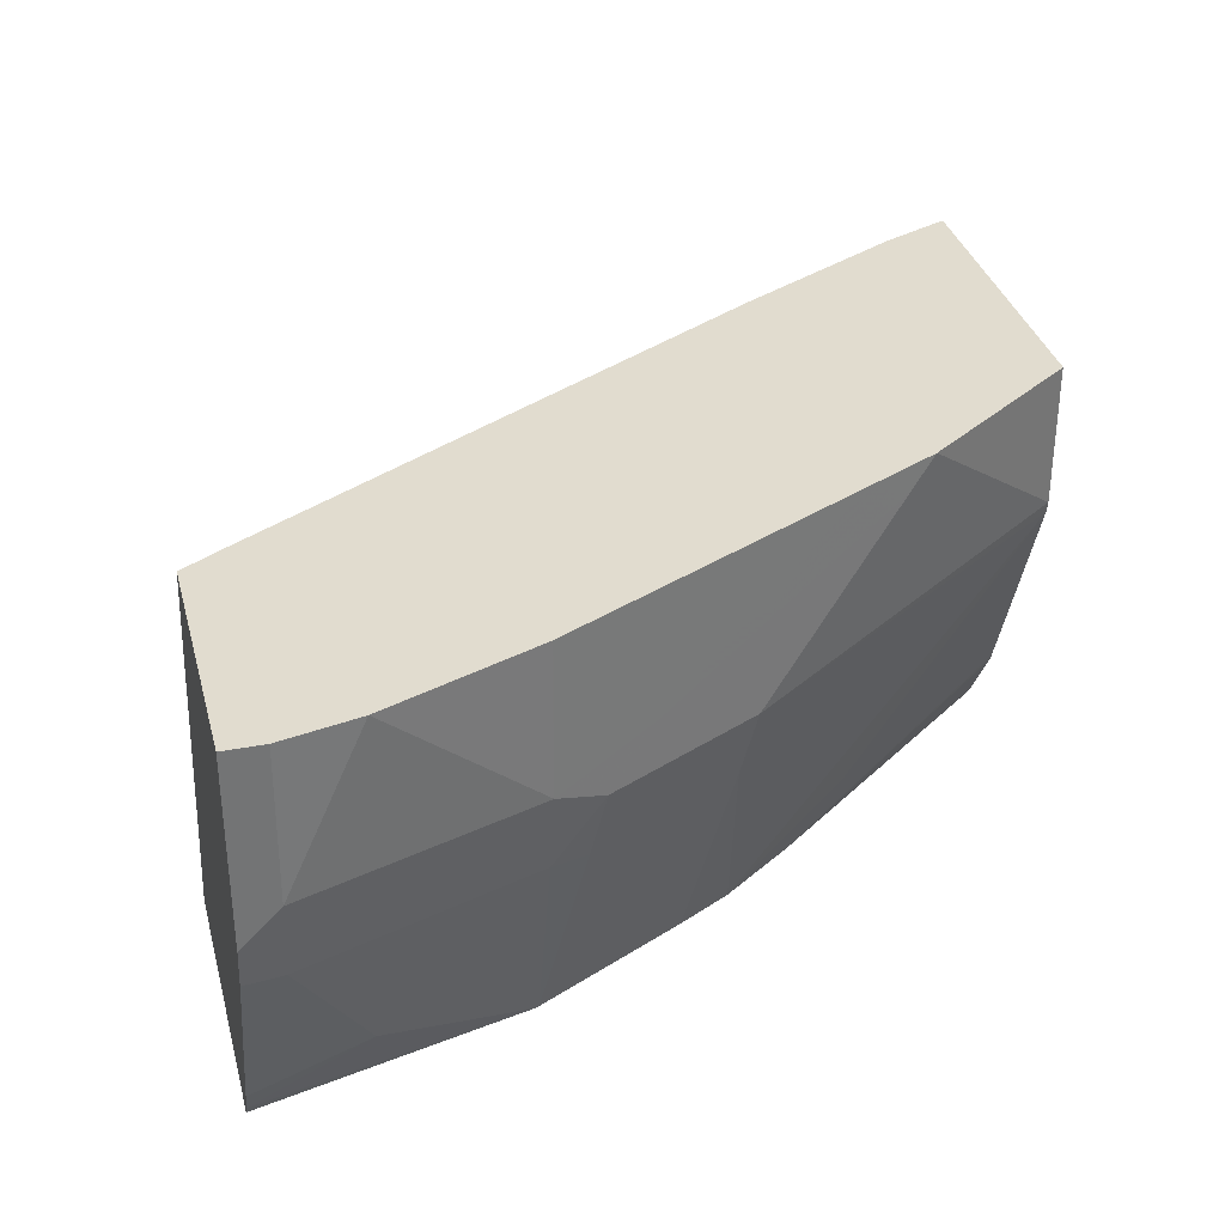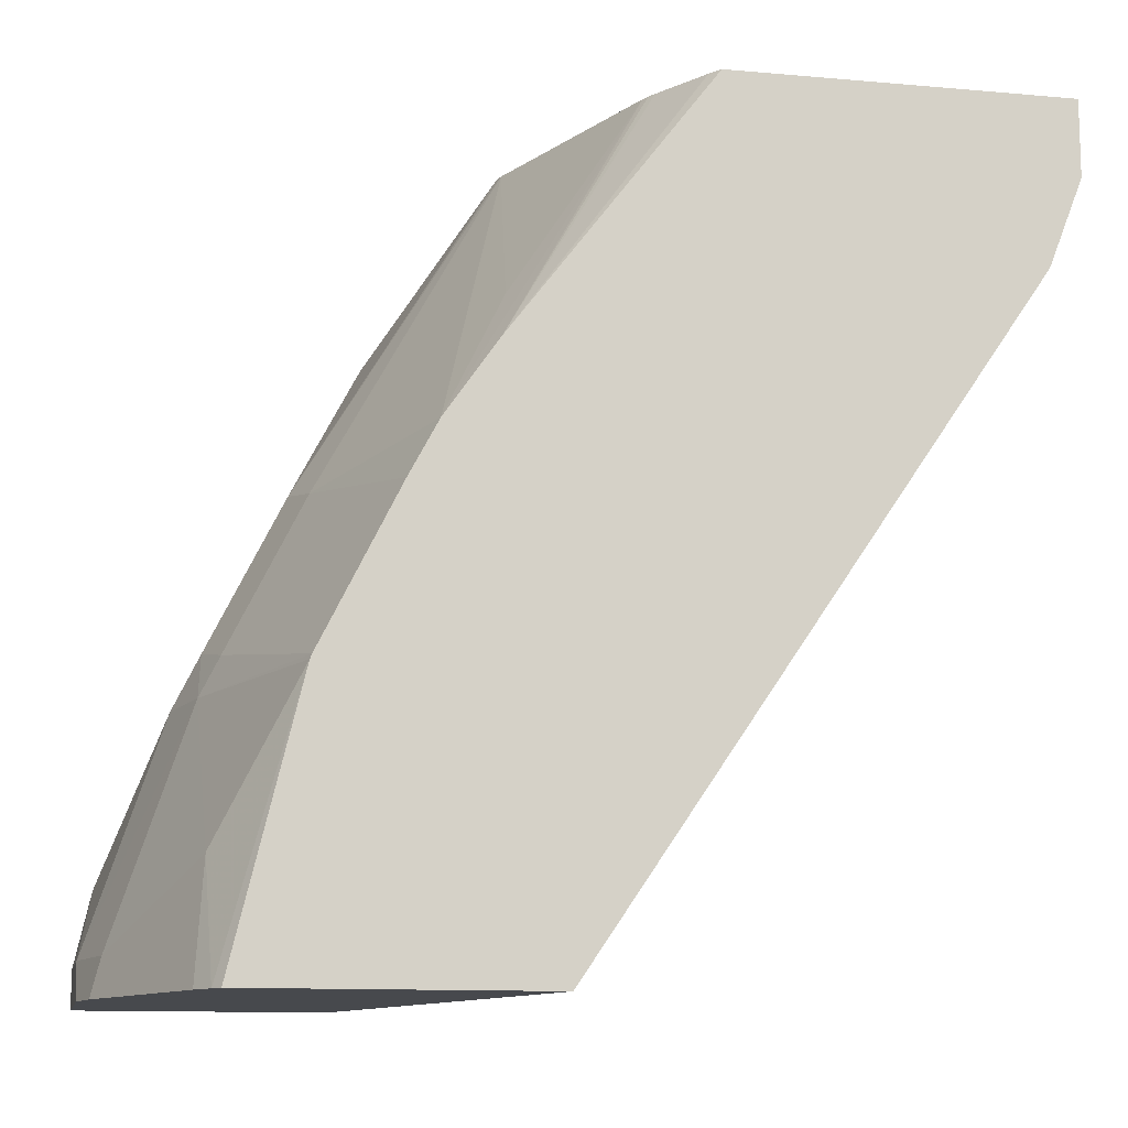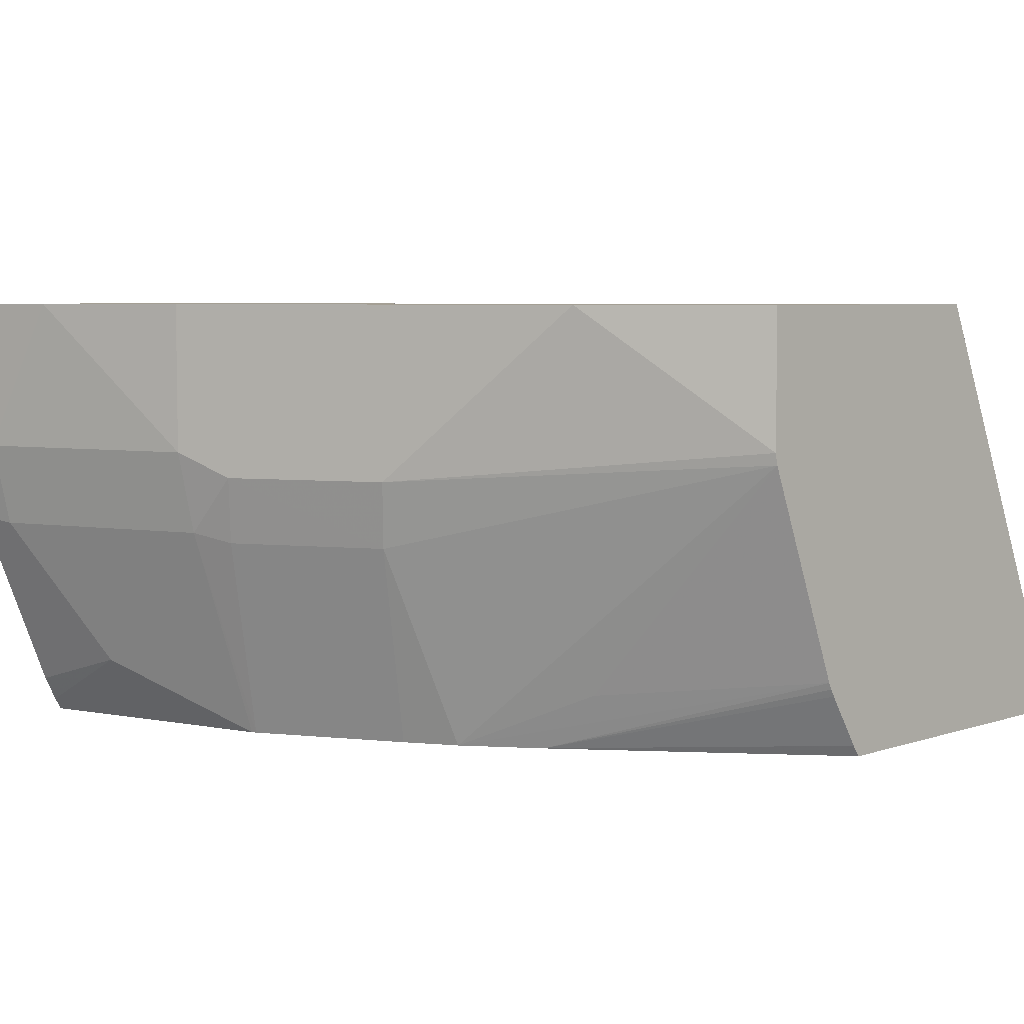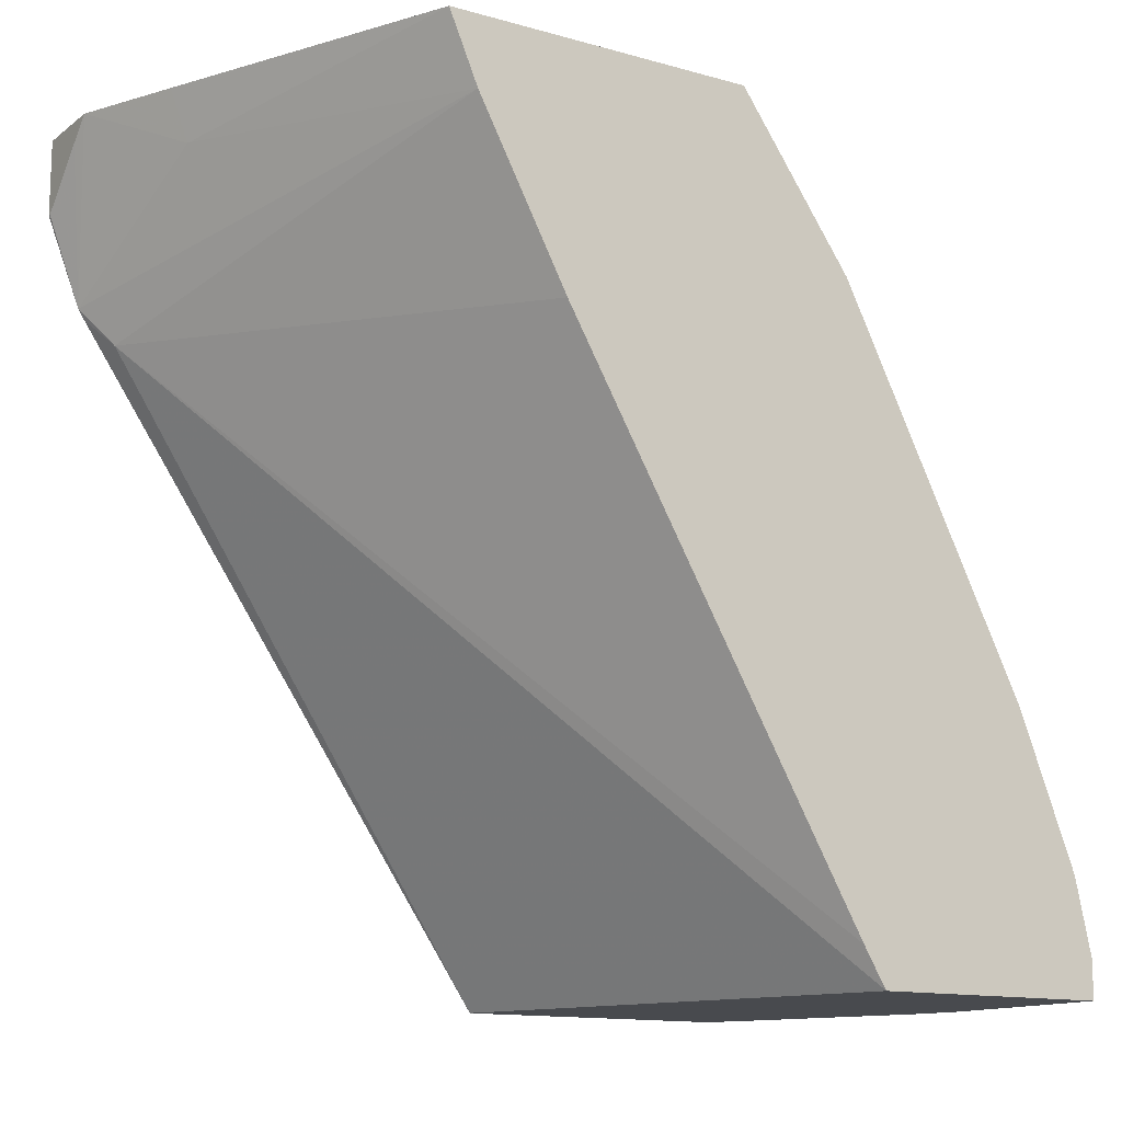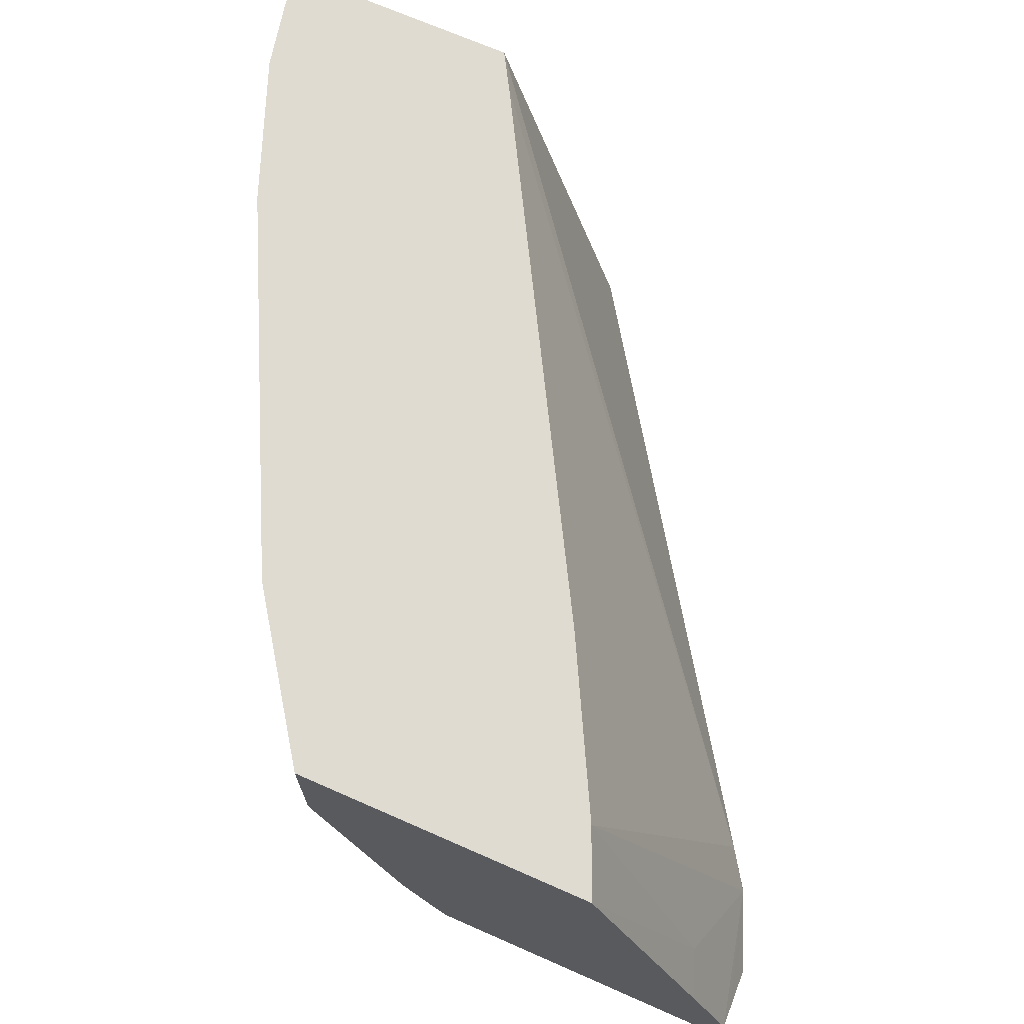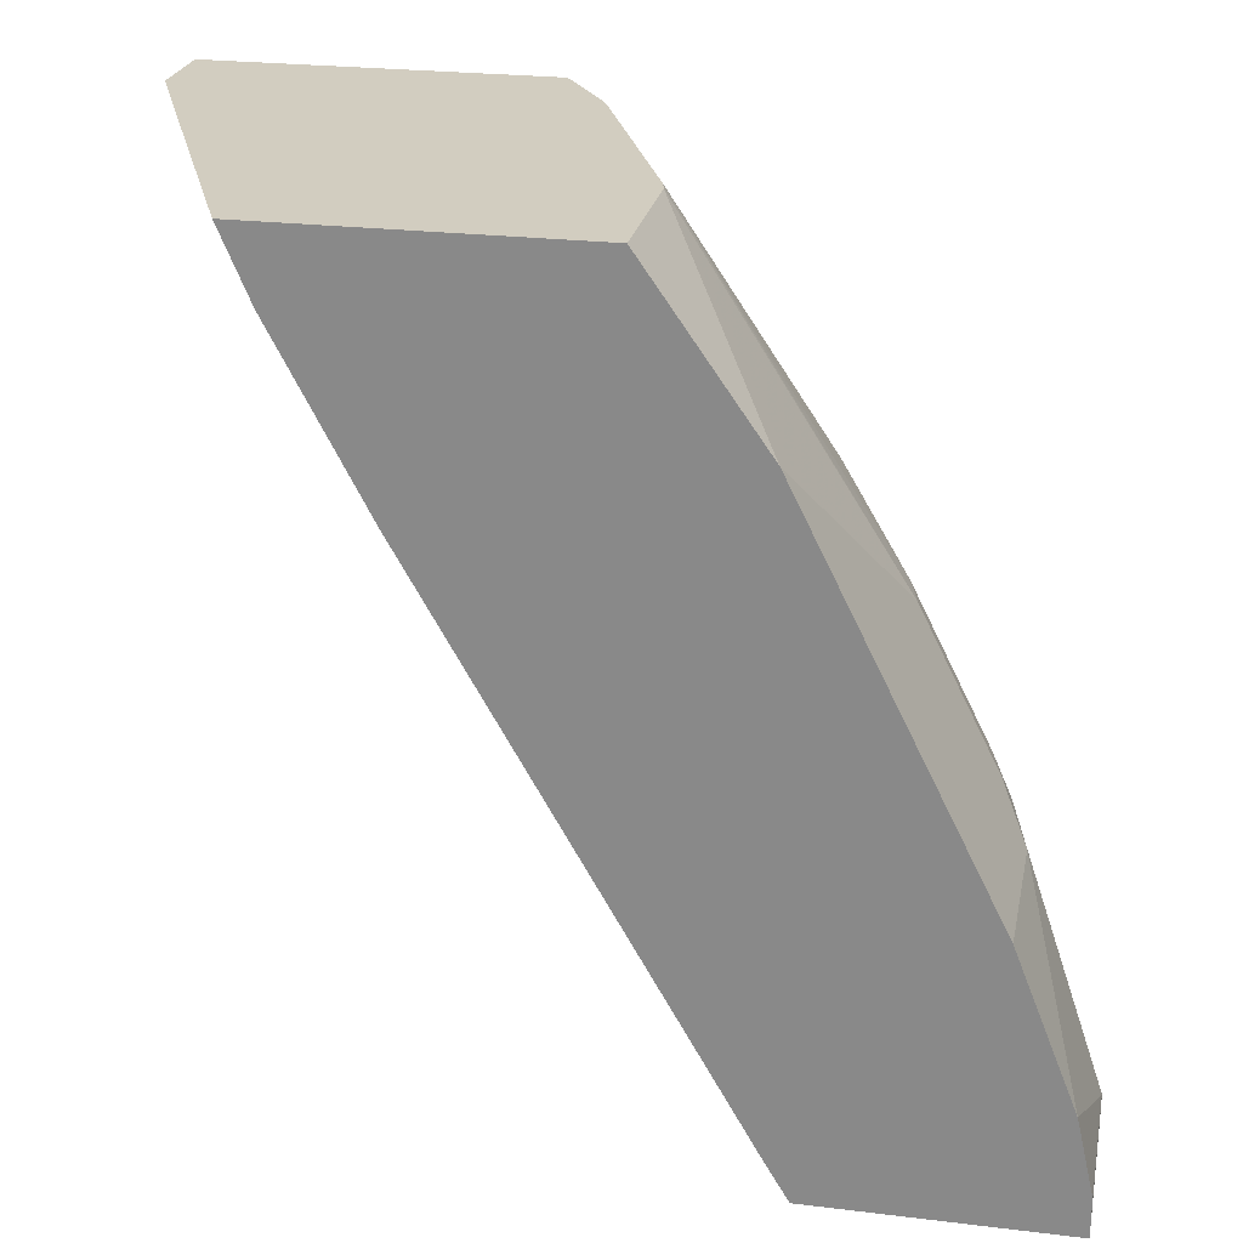
<metadata>
{"format":"obj","ext":"obj","renderer":"f3d","projection":"perspective","resolution":1024,"background":"white","views":[{"elev":34.2,"azim":75.6,"up":"+Z"},{"elev":-12.0,"azim":168.1,"up":"+Y"},{"elev":5.6,"azim":134.3,"up":"+Z"},{"elev":-13.3,"azim":-32.5,"up":"+Y"},{"elev":70.1,"azim":-156.3,"up":"+Z"},{"elev":24.6,"azim":11.3,"up":"+Y"}]}
</metadata>
<code>
v 0.5579 0.2141 -0.0693
v 0.61 0.1399 -0.0693
v 0.5579 0.2141 -0.1346
v 0.416 0.2141 -0.0693
v 0.6277 0.1046 -0.0693
v 0.6277 0.1046 -0.06976
v 0.6161 0.1279 -0.08137
v 0.5567 0.2141 -0.1401
v 0.6509 0.0581 -0.1511
v 0.3575 0.2141 -0.1999
v 0.3662 0.1918 -0.2005
v 0.4294 0.1829 -0.0693
v 0.6742 0.01165 -0.0693
v 0.6742 0.01165 -0.1279
v 0.6451 0.05229 -0.1831
v 0.6057 0.06148 -0.2808
v 0.5754 0.1221 -0.2528
v 0.5156 0.2141 -0.2429
v 0.6858 -0.01159 -0.1511
v 0.3376 0.2141 -0.2447
v 0.3529 0.1395 -0.2808
v 0.3662 0.1221 -0.2703
v 0.4706 0.1051 -0.0693
v 0.6972 -0.0344 -0.0693
v 0.6974 -0.03487 -0.1395
v 0.68 -0.01744 -0.1831
v 0.6187 0.037 -0.2808
v 0.5819 0.09569 -0.2808
v 0.514 0.2141 -0.2462
v 0.6887 -0.03487 -0.1787
v 0.3375 0.2141 -0.2498
v 0.3375 0.2092 -0.2514
v 0.3375 0.2042 -0.2548
v 0.3375 0.1794 -0.2796
v 0.3375 0.1794 -0.2808
v 0.3559 0.1348 -0.2808
v 0.5537 -0.1568 -0.2808
v 0.6206 -0.1568 -0.0693
v 0.61 -0.139 -0.0693
v 0.6974 -0.03487 -0.0693
v 0.7247 -0.1046 -0.0693
v 0.7323 -0.1395 -0.1395
v 0.6536 -0.03273 -0.2808
v 0.4916 0.2141 -0.2808
v 0.4957 0.2141 -0.2752
v 0.5119 0.2141 -0.2497
v 0.6887 -0.1046 -0.2485
v 0.6544 -0.03487 -0.2808
v 0.7236 -0.1395 -0.1787
v 0.3375 0.2141 -0.2808
v 0.684 -0.1568 -0.2808
v 0.7323 -0.1568 -0.0693
v 0.7323 -0.139 -0.0693
v 0.7323 -0.1568 -0.1568
v 0.7279 -0.1568 -0.1765
v 0.6931 -0.1568 -0.2636
v 0.6873 -0.1568 -0.2753
f 21 33 34
f 21 34 35
f 21 36 22
f 22 36 37
f 22 39 23
f 22 38 39
f 24 40 25
f 25 40 41
f 20 33 21
f 25 41 42
f 22 37 38
f 20 32 33
f 16 50 44
f 19 30 26
f 19 25 30
f 18 28 29
f 16 18 17
f 16 28 18
f 16 44 28
f 16 35 50
f 16 21 35
f 16 36 21
f 16 37 36
f 25 42 30
f 20 31 32
f 26 30 43
f 41 53 42
f 49 54 55
f 16 51 37
f 48 57 51
f 47 57 48
f 47 56 57
f 47 55 56
f 47 49 55
f 42 54 49
f 42 52 54
f 42 53 52
f 37 52 38
f 37 54 52
f 28 44 45
f 37 55 54
f 37 57 56
f 37 51 57
f 31 33 32
f 31 34 33
f 31 35 34
f 31 50 35
f 30 49 47
f 30 42 49
f 30 48 43
f 30 47 48
f 28 46 29
f 37 56 55
f 16 48 51
f 28 45 46
f 16 27 43
f 1 5 2
f 1 13 5
f 1 24 13
f 1 40 24
f 1 41 40
f 1 53 41
f 1 52 53
f 1 38 52
f 1 39 38
f 1 23 39
f 1 12 23
f 2 5 6
f 1 4 12
f 1 20 10
f 1 50 31
f 1 44 50
f 1 45 44
f 1 46 45
f 1 29 46
f 1 18 29
f 1 8 18
f 1 3 8
f 1 2 3
f 16 43 48
f 1 10 4
f 2 6 7
f 1 31 20
f 3 7 9
f 2 7 3
f 15 27 16
f 15 43 27
f 15 26 43
f 15 19 26
f 14 25 19
f 14 24 25
f 12 22 23
f 12 21 22
f 11 21 12
f 11 20 21
f 10 20 11
f 13 24 14
f 9 14 19
f 3 9 8
f 4 10 11
f 9 19 15
f 4 11 12
f 5 13 14
f 6 14 7
f 5 14 6
f 8 9 15
f 8 15 16
f 8 16 17
f 8 17 18
f 7 14 9

</code>
